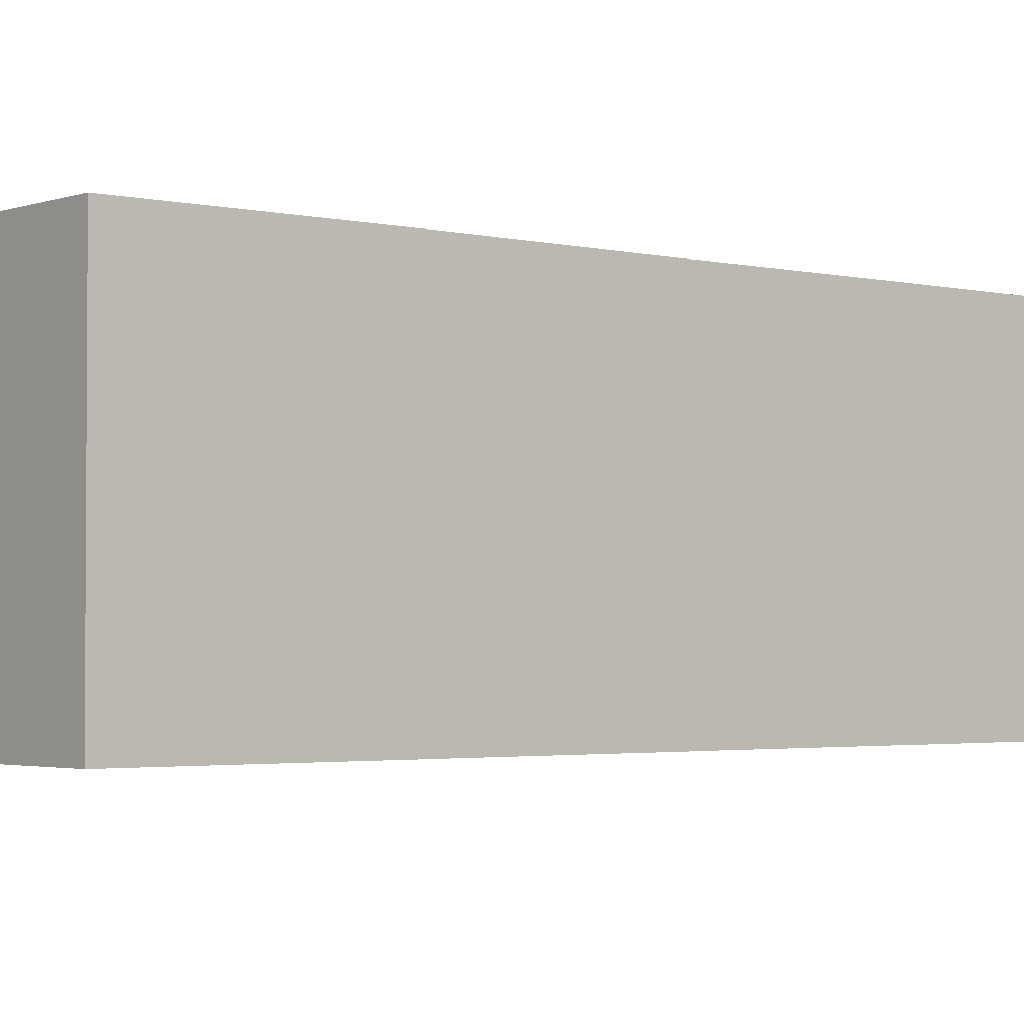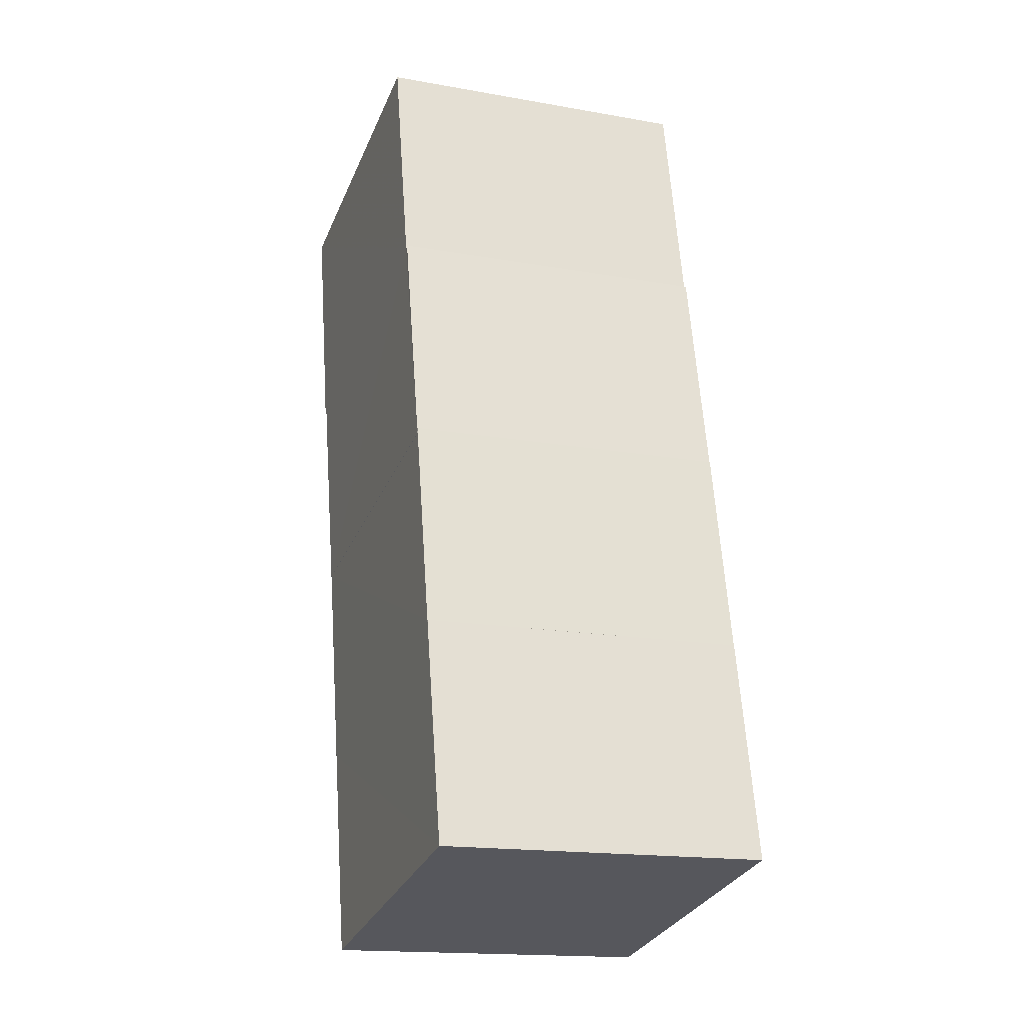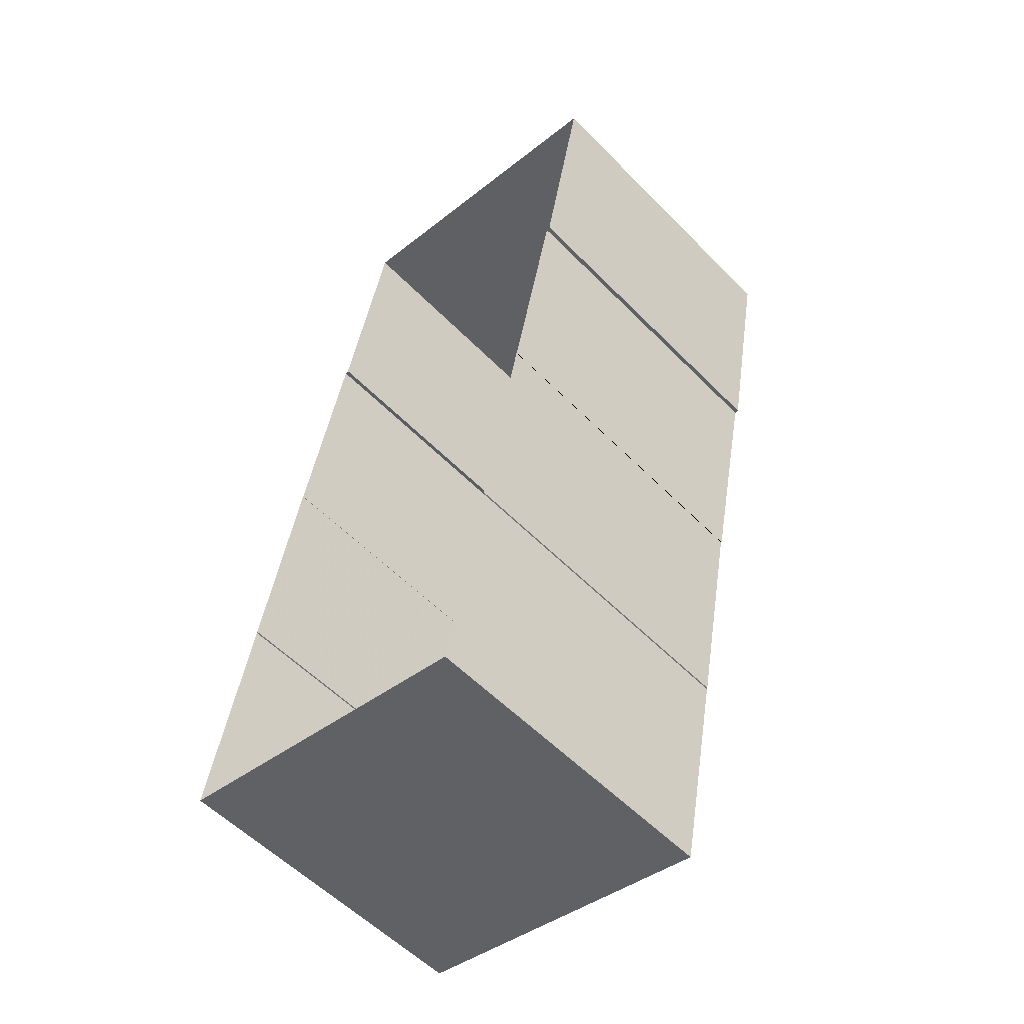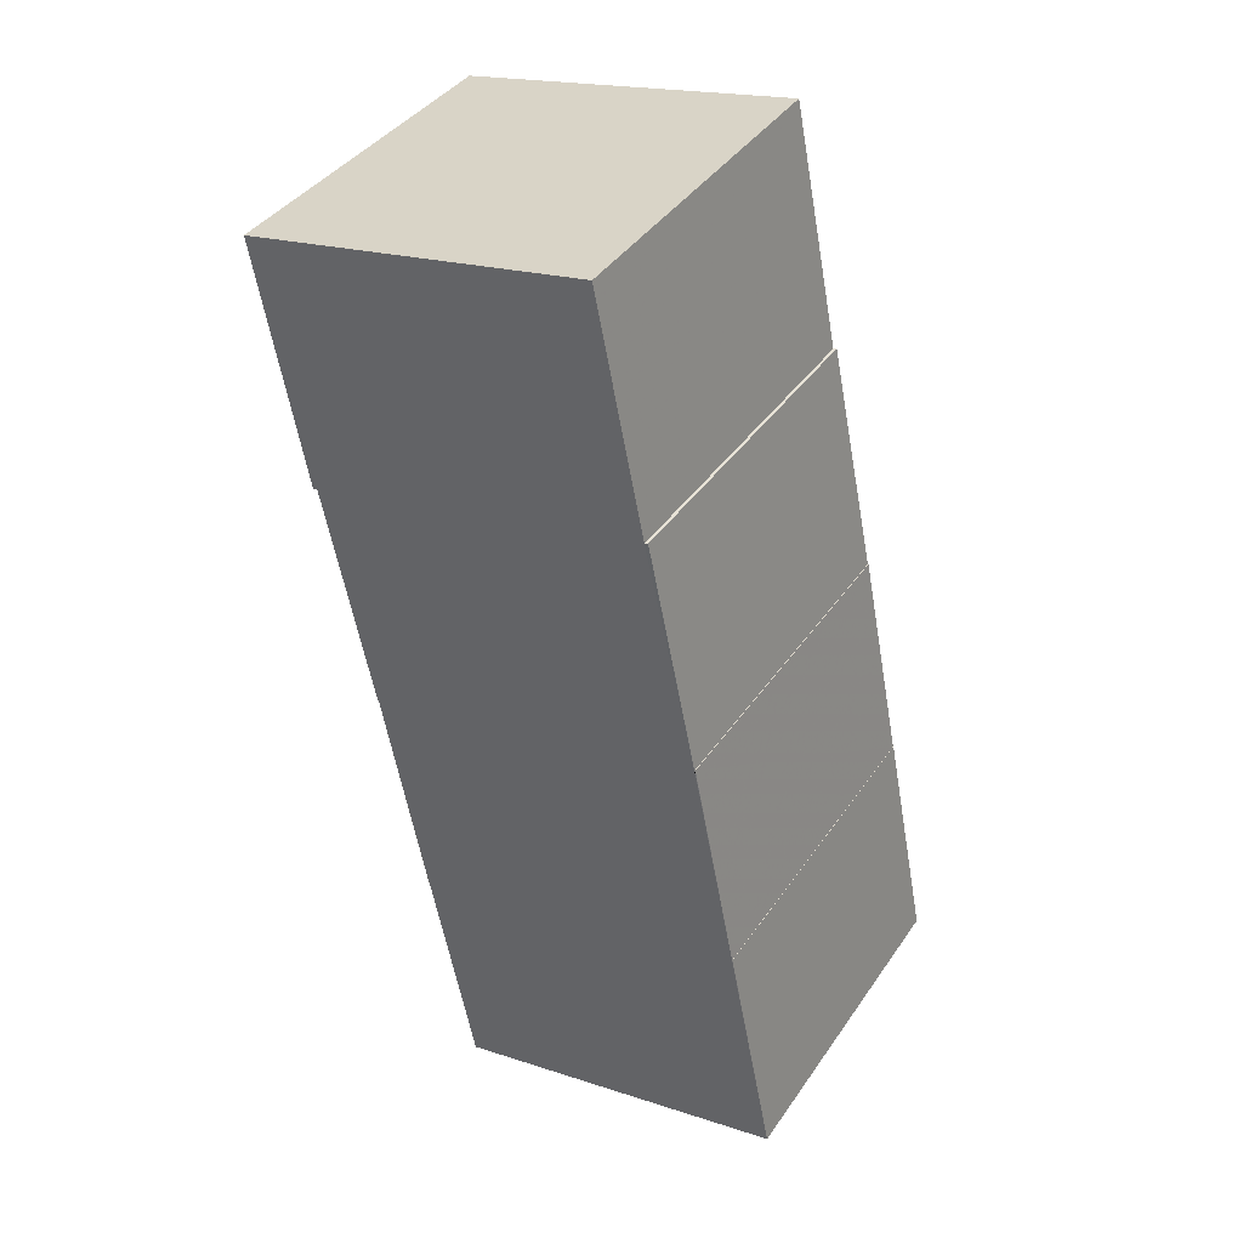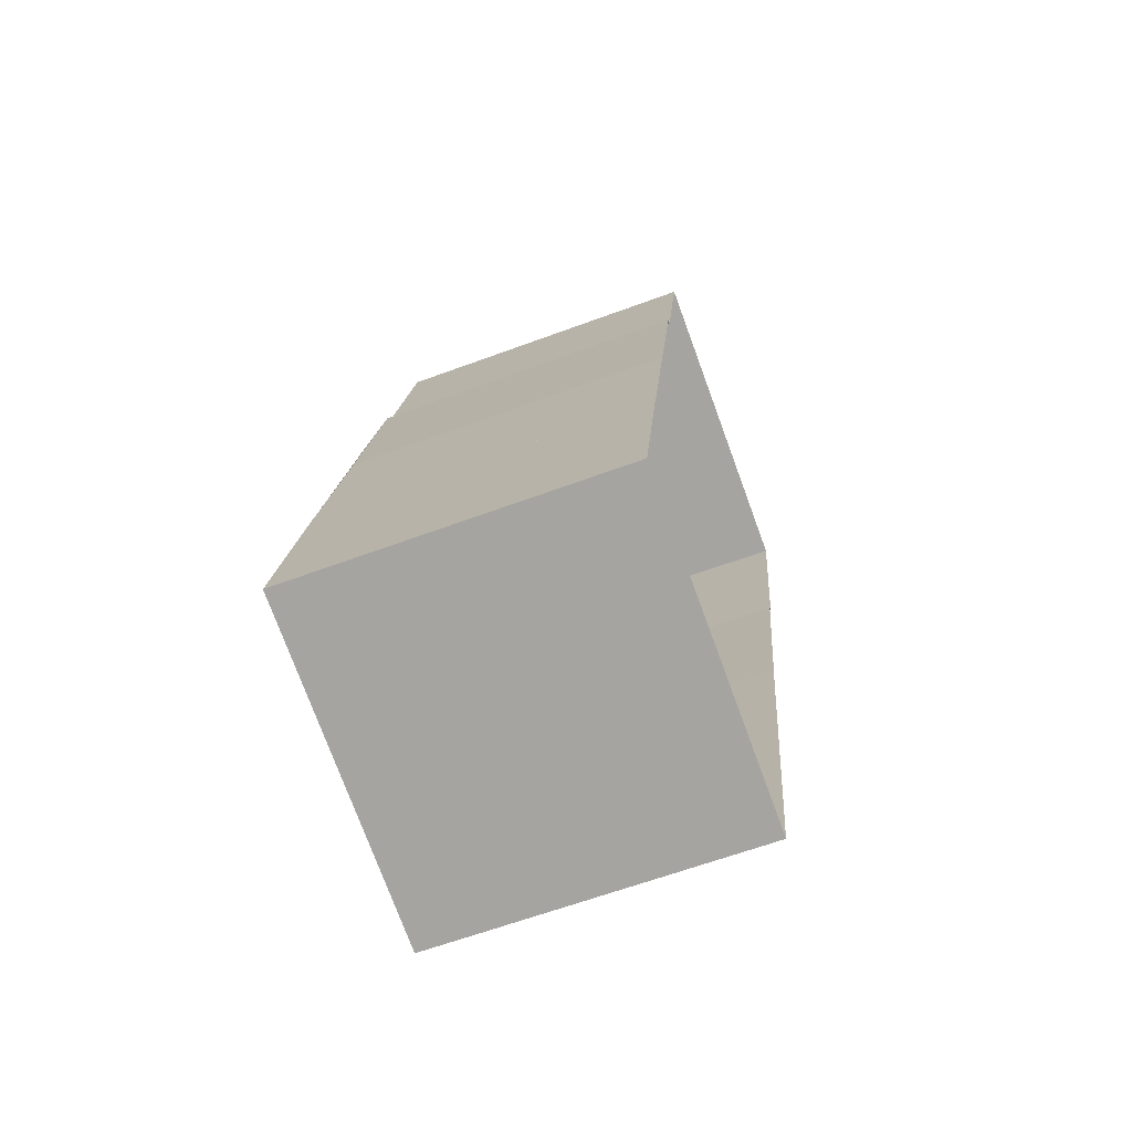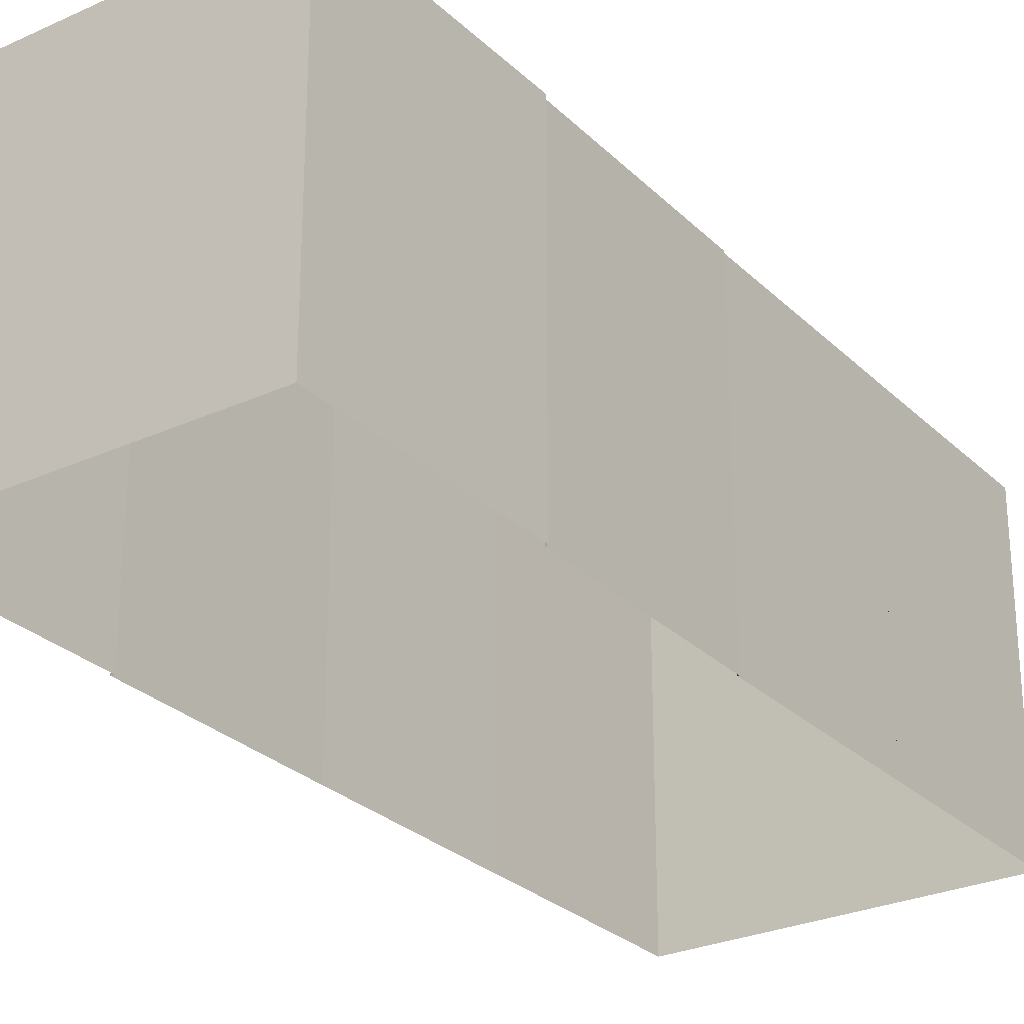
<metadata>
{"format":"obj","ext":"obj","renderer":"f3d","projection":"perspective","resolution":1024,"background":"white","views":[{"elev":-2.5,"azim":-118.3,"up":"+Z"},{"elev":-17.1,"azim":70.1,"up":"+Y"},{"elev":-55.9,"azim":-136.6,"up":"+Y"},{"elev":39.7,"azim":30.9,"up":"+Y"},{"elev":-63.5,"azim":110.5,"up":"+Y"},{"elev":-27.4,"azim":-133.7,"up":"+Z"}]}
</metadata>
<code>
v 1.243e+05 7.856e+05 16.39
v 1.243e+05 7.856e+05 16.39
v 1.243e+05 7.856e+05 16.39
v 1.243e+05 7.856e+05 16.39
v 1.243e+05 7.856e+05 16.39
v 1.243e+05 7.856e+05 16.39
v 1.243e+05 7.856e+05 16.39
v 1.243e+05 7.856e+05 16.39
v 1.243e+05 7.856e+05 16.39
v 1.243e+05 7.856e+05 16.39
v 1.243e+05 7.856e+05 16.39
v 1.243e+05 7.856e+05 16.39
v 1.243e+05 7.856e+05 16.39
v 1.243e+05 7.856e+05 16.39
v 1.243e+05 7.856e+05 16.39
v 1.243e+05 7.856e+05 16.39
v 1.243e+05 7.856e+05 24.43
v 1.243e+05 7.856e+05 24.43
v 1.243e+05 7.856e+05 24.43
v 1.243e+05 7.856e+05 24.43
v 1.243e+05 7.856e+05 24.43
v 1.243e+05 7.856e+05 24.43
v 1.243e+05 7.856e+05 24.43
v 1.243e+05 7.856e+05 24.43
v 1.243e+05 7.856e+05 24.43
v 1.243e+05 7.856e+05 24.43
v 1.243e+05 7.856e+05 24.44
v 1.243e+05 7.856e+05 24.44
v 1.243e+05 7.856e+05 24.44
v 1.243e+05 7.856e+05 24.44
v 1.243e+05 7.856e+05 24.44
v 1.243e+05 7.856e+05 24.44
v 1.243e+05 7.856e+05 24.44
v 1.243e+05 7.856e+05 24.44
f 1 2 3
f 4 5 6
f 7 2 8
f 5 9 10
f 11 12 6
f 13 3 10
f 7 14 15
f 15 16 11
f 3 2 7
f 11 6 5
f 10 11 5
f 10 3 15
f 3 7 15
f 10 15 11
f 17 18 19
f 20 19 21
f 18 22 23
f 23 22 24
f 25 21 26
f 26 18 23
f 19 18 21
f 21 18 26
f 27 28 29
f 29 28 30
f 28 31 32
f 33 34 32
f 30 28 34
f 34 28 32
f 26 10 9
f 25 26 9
f 24 22 16
f 15 24 16
f 11 16 22
f 18 11 22
f 5 25 9
f 5 21 25
f 32 2 1
f 33 32 1
f 31 8 2
f 32 31 2
f 7 8 31
f 28 7 31
f 34 33 1
f 3 34 1
f 21 4 20
f 21 5 4
f 18 17 12
f 11 18 12
f 17 6 12
f 17 19 6
f 19 4 6
f 19 20 4
f 34 3 13
f 30 34 13
f 28 27 14
f 7 28 14
f 29 24 27
f 27 24 14
f 29 23 24
f 14 24 15
f 23 29 26
f 10 26 13
f 13 26 30
f 26 29 30

</code>
